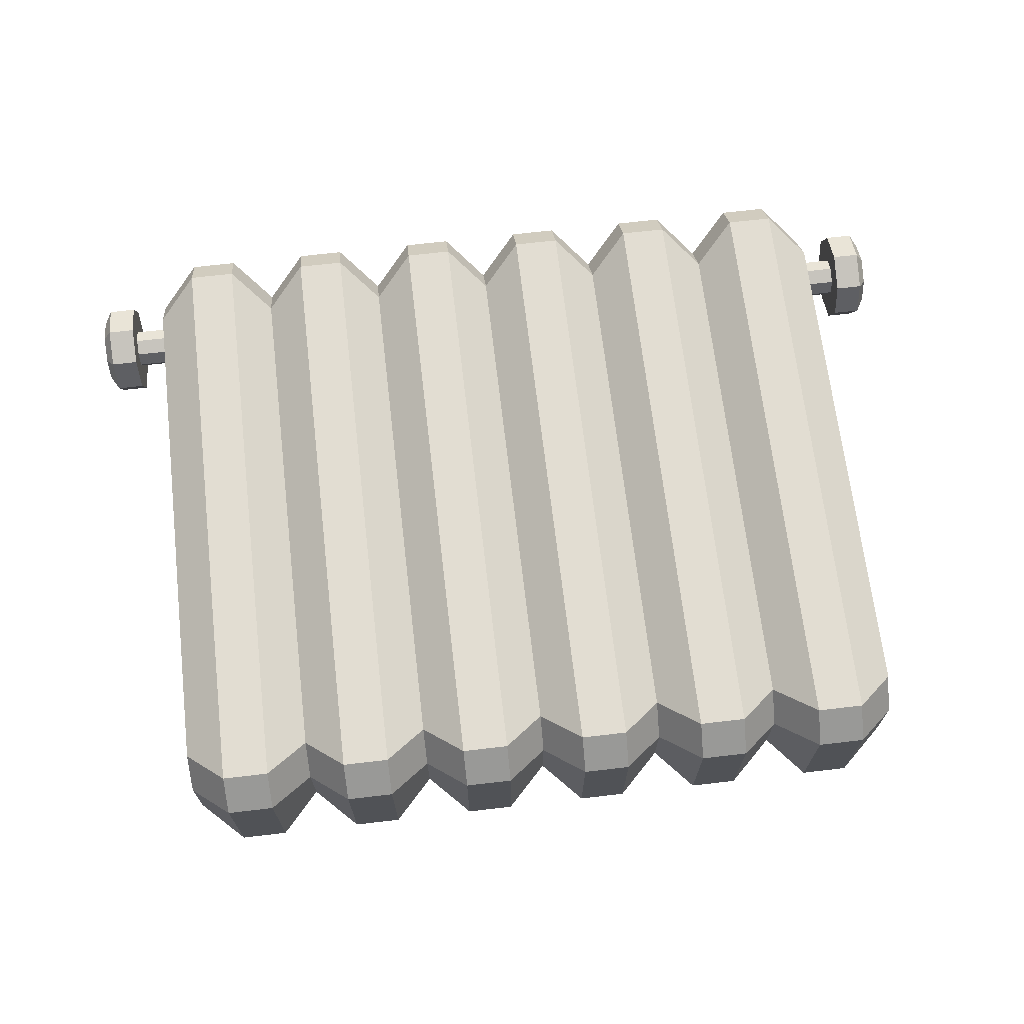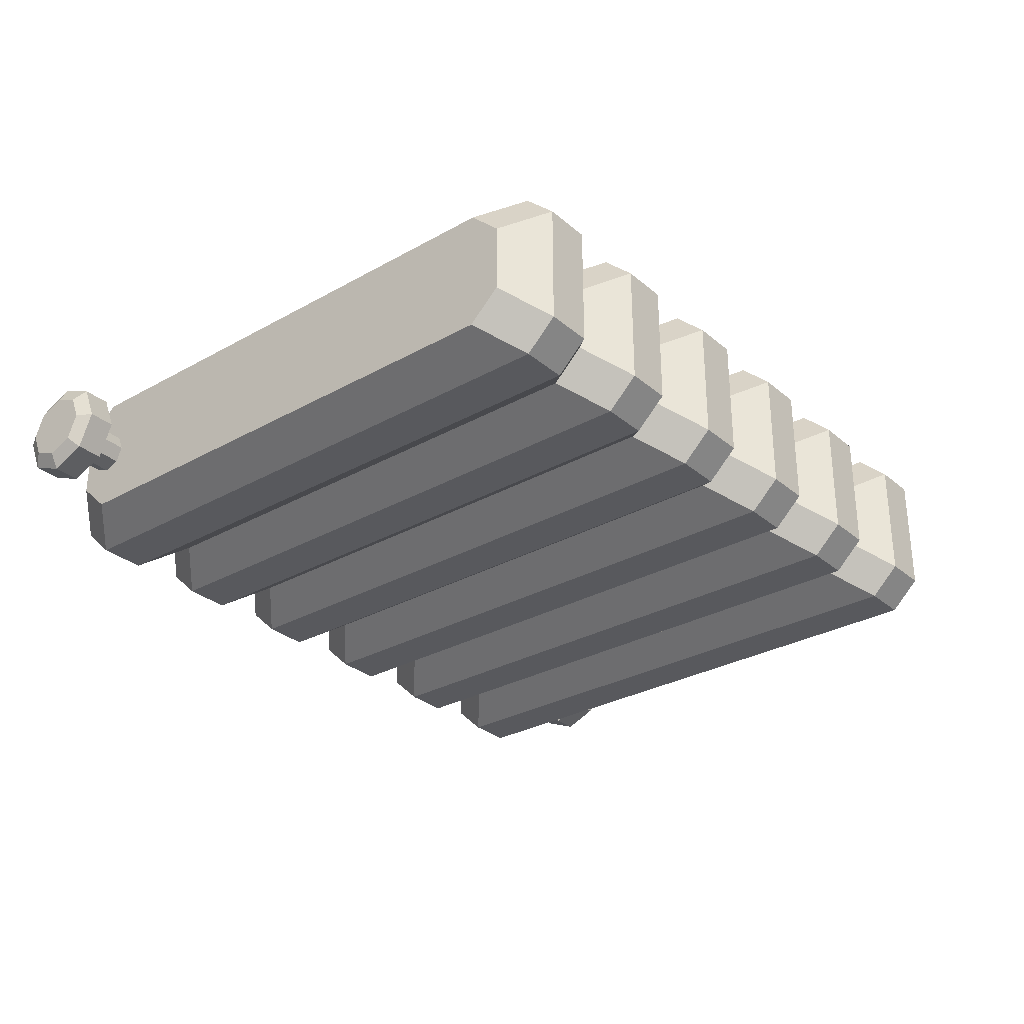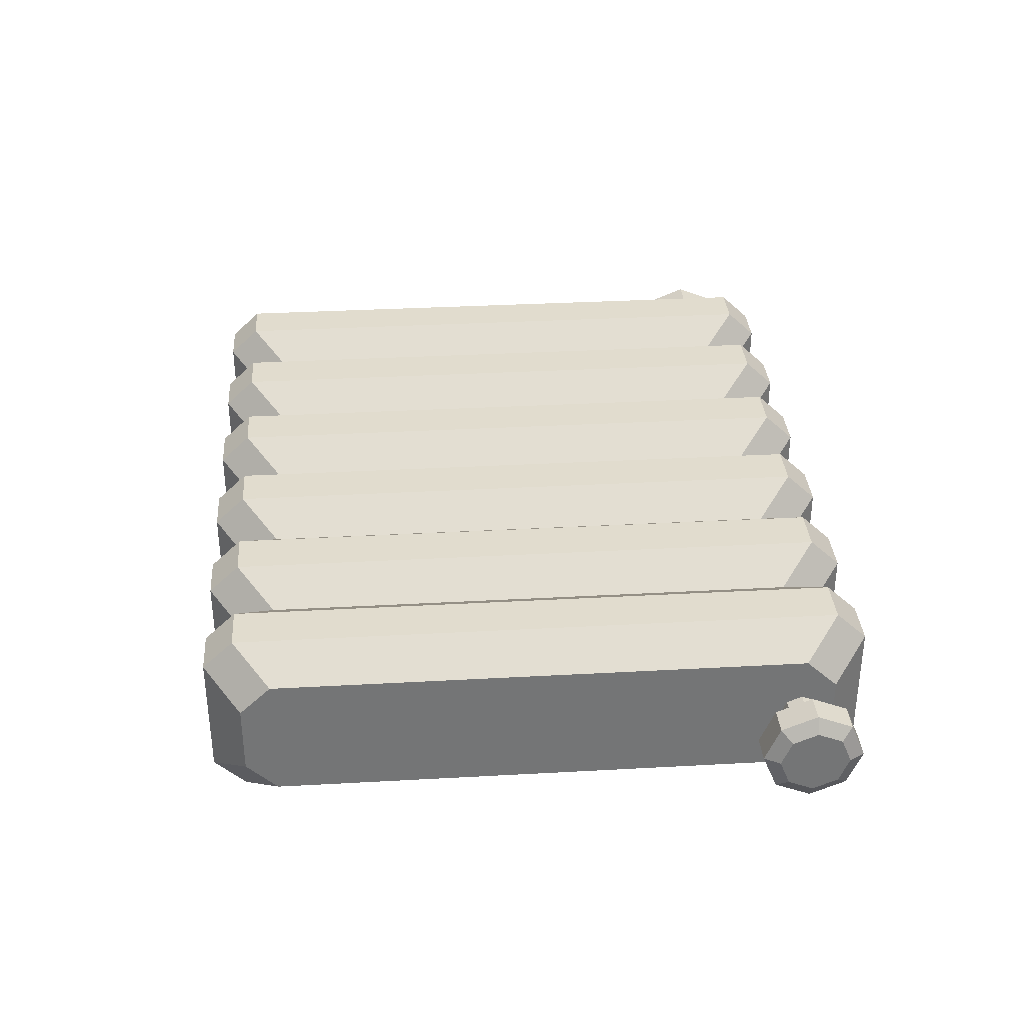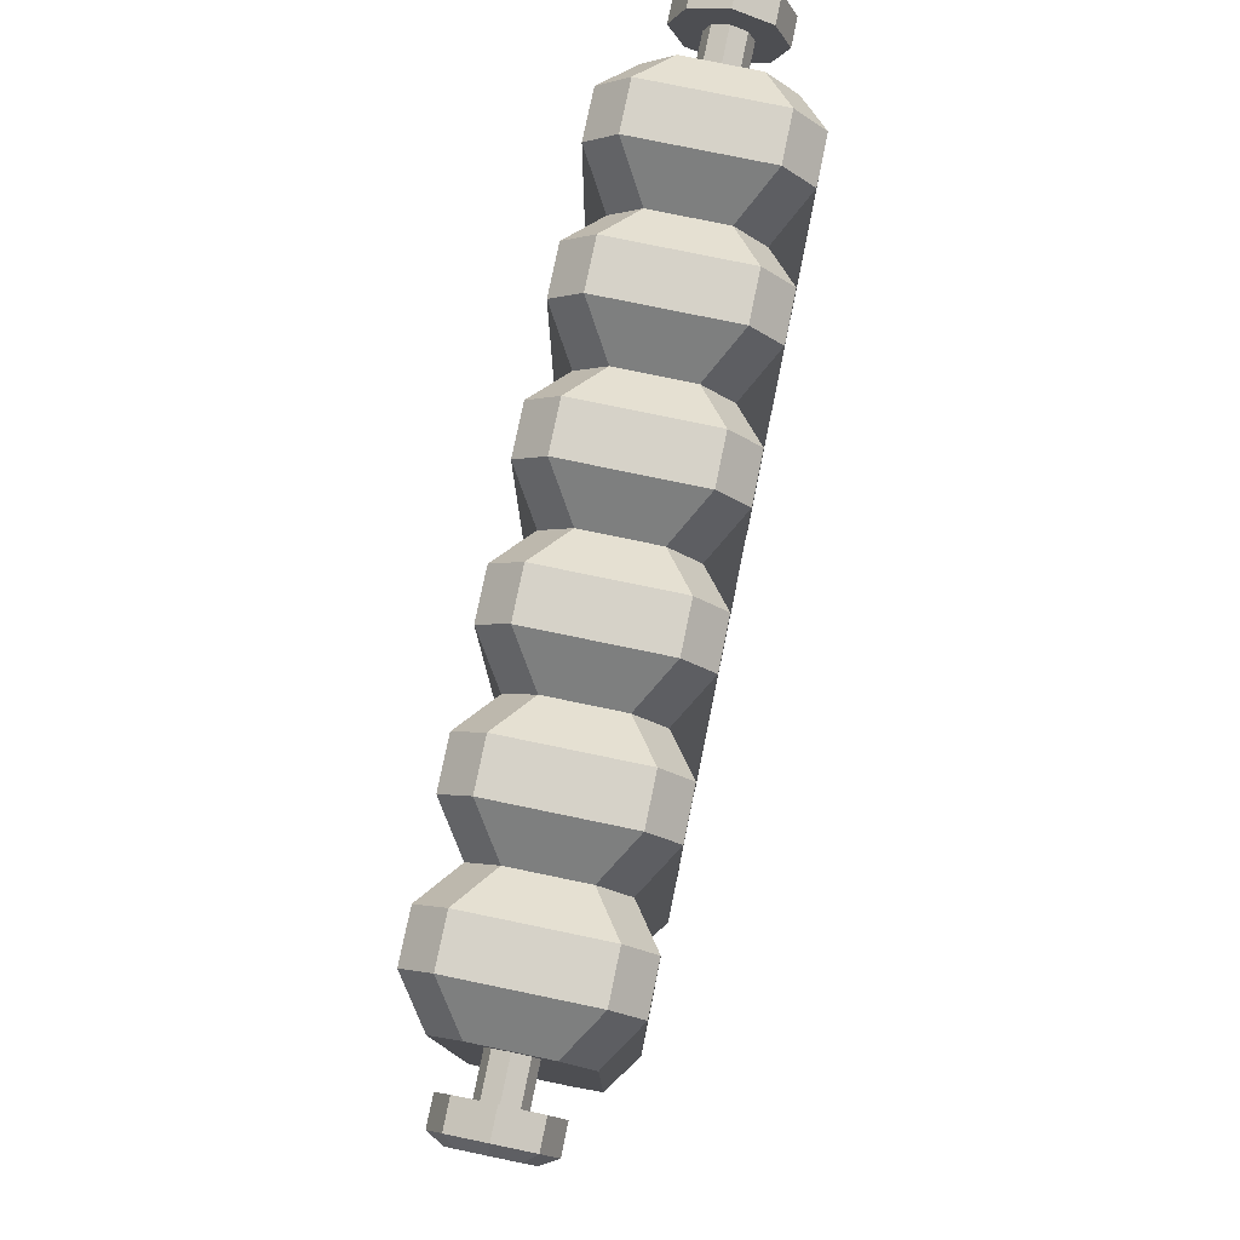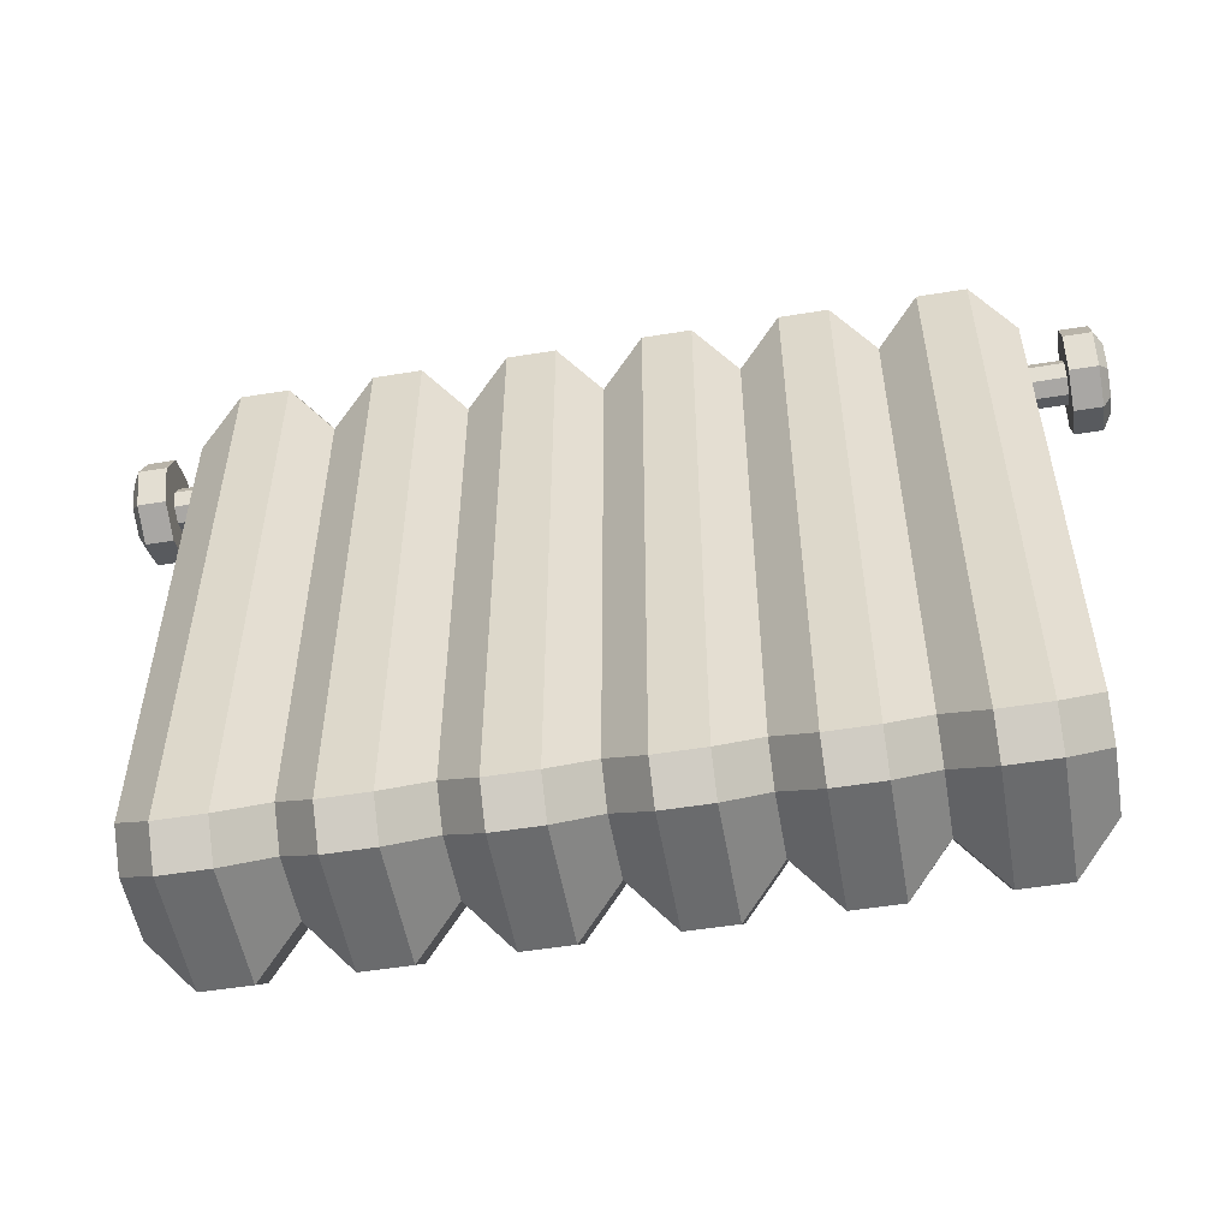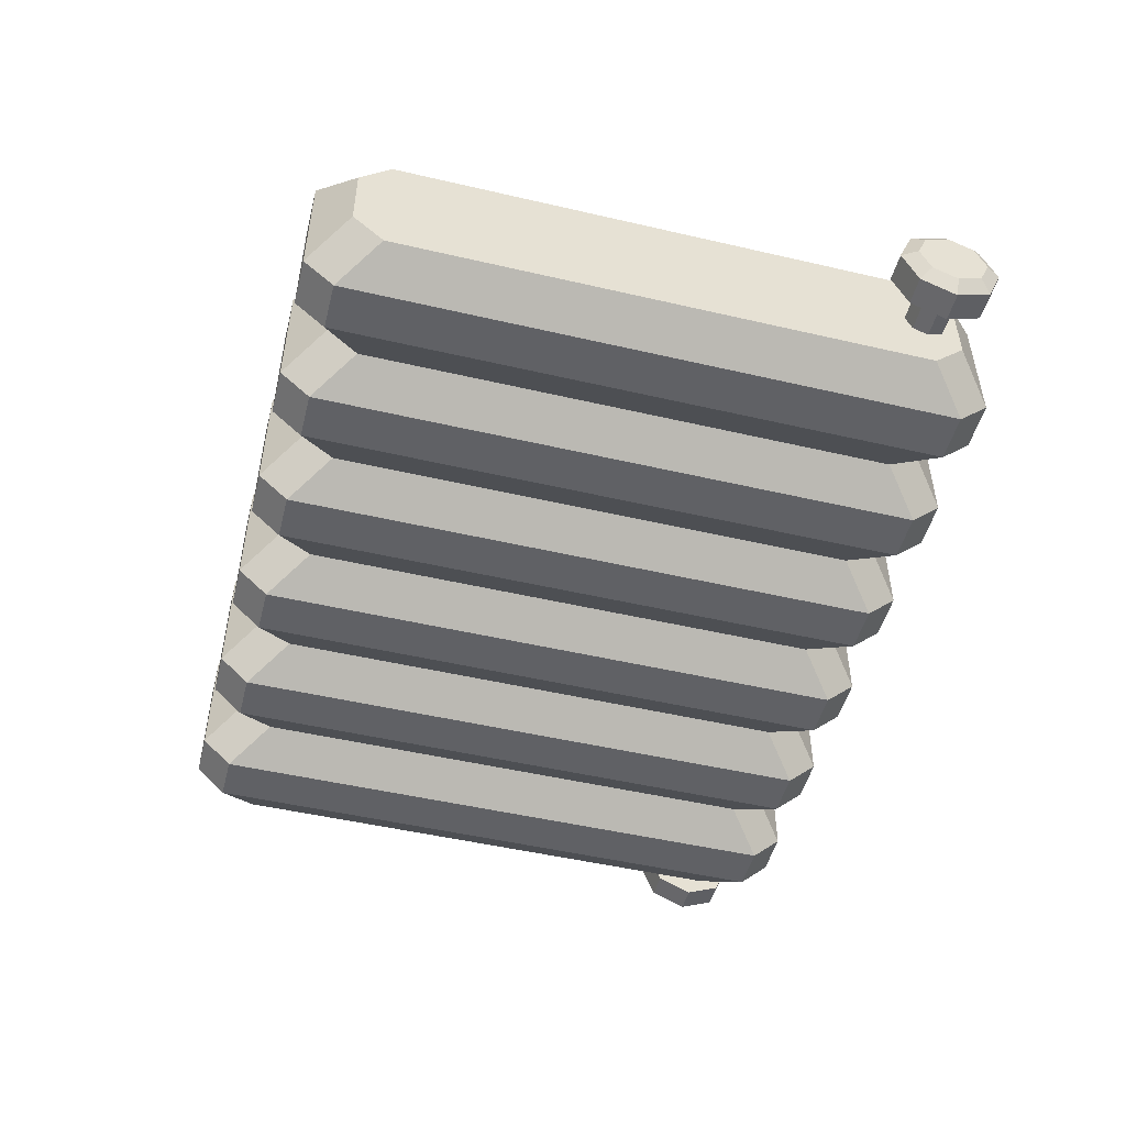
<metadata>
{"format":"obj","ext":"obj","renderer":"f3d","projection":"perspective","resolution":1024,"background":"white","views":[{"elev":68.3,"azim":-6.7,"up":"+Z"},{"elev":-29.8,"azim":-50.6,"up":"+Z"},{"elev":34.0,"azim":85.7,"up":"+Z"},{"elev":78.1,"azim":101.7,"up":"+Y"},{"elev":-53.2,"azim":9.8,"up":"+Y"},{"elev":-49.5,"azim":75.6,"up":"+Z"}]}
</metadata>
<code>
o Radiator_small_Cylinder.004
v 2.019 0.9172 -0.1122
v 2.243 0.9172 -0.1122
v 2.019 0.8379 -0.07933
v 2.243 0.8379 -0.07933
v 2.019 0.805 -0
v 2.243 0.805 -0
v 2.019 0.8379 0.07933
v 2.243 0.8379 0.07933
v 2.019 0.9172 0.1122
v 2.243 0.9172 0.1122
v 2.019 0.9966 0.07933
v 2.243 0.9966 0.07933
v 2.019 1.029 -0
v 2.243 1.029 -0
v 2.019 0.9966 -0.07933
v 2.243 0.9966 -0.07933
v 2.243 0.7306 -0.1867
v 2.243 0.9172 -0.264
v 2.243 0.6533 -0
v 2.243 0.7306 0.1867
v 2.243 0.9172 0.264
v 2.243 1.104 0.1867
v 2.243 1.181 -0
v 2.243 1.104 -0.1867
v 2.435 0.7874 -0.1299
v 2.435 0.9172 -0.1836
v 2.435 0.7336 -0
v 2.435 0.7874 0.1299
v 2.435 0.9172 0.1836
v 2.435 1.047 0.1299
v 2.435 1.101 -0
v 2.435 1.047 -0.1299
v 2.389 0.7306 -0.1867
v 2.389 0.9172 -0.264
v 2.389 0.6533 -0
v 2.389 0.7306 0.1867
v 2.389 0.9172 0.264
v 2.389 1.104 0.1867
v 2.389 1.181 -0
v 2.389 1.104 -0.1867
v 2.039 -1.895 0.3383
v 2.039 -2.058 0.1844
v 2.039 1.093 0.1844
v 2.039 0.9297 0.3383
v 2.039 -2.058 -0.1844
v 2.039 -1.895 -0.3383
v 2.039 0.9297 -0.3383
v 2.039 1.093 -0.1844
v 1.36 -2.058 -0.1844
v 1.36 -1.895 -0.3383
v 0.6797 -2.058 -0.1844
v 0.6797 -1.895 -0.3383
v -8.9e-05 -2.058 -0.1844
v -8.9e-05 -1.895 -0.3383
v -0.6799 -2.058 -0.1844
v -0.6799 -1.895 -0.3383
v -1.36 -2.058 -0.1844
v -1.36 -1.895 -0.3383
v -2.04 -1.895 -0.3383
v -2.04 -2.058 -0.1844
v -2.04 1.093 -0.1844
v -2.04 0.9297 -0.3383
v -1.36 0.9297 -0.3383
v -1.36 1.093 -0.1844
v -0.6799 0.9297 -0.3383
v -0.6799 1.093 -0.1844
v -8.9e-05 0.9297 -0.3383
v -8.9e-05 1.093 -0.1844
v 0.6797 0.9297 -0.3383
v 0.6797 1.093 -0.1844
v 1.36 0.9297 -0.3383
v 1.36 1.093 -0.1844
v -2.04 -2.058 0.1844
v -2.04 -1.895 0.3383
v -1.36 -1.895 0.3383
v -1.36 -2.058 0.1844
v -0.6799 -1.895 0.3383
v -0.6799 -2.058 0.1844
v -8.9e-05 -1.895 0.3383
v -8.9e-05 -2.058 0.1844
v 0.6797 -1.895 0.3383
v 0.6797 -2.058 0.1844
v 1.36 -1.895 0.3383
v 1.36 -2.058 0.1844
v 1.36 0.9297 0.3383
v 1.36 1.093 0.1844
v 0.6797 0.9297 0.3383
v 0.6797 1.093 0.1844
v -8.9e-05 0.9297 0.3383
v -8.9e-05 1.093 0.1844
v -0.6799 0.9297 0.3383
v -0.6799 1.093 0.1844
v -1.36 0.9297 0.3383
v -1.36 1.093 0.1844
v -2.04 0.9297 0.3383
v -2.04 1.093 0.1844
v 1.575 -2.25 -0.3307
v 1.575 -2.087 -0.4844
v 1.824 -2.087 -0.4844
v 1.824 -2.25 -0.3307
v 0.895 -2.25 -0.3307
v 0.895 -2.087 -0.4844
v 1.144 -2.087 -0.4844
v 1.144 -2.25 -0.3307
v 0.2152 -2.25 -0.3307
v 0.2152 -2.087 -0.4844
v 0.4644 -2.087 -0.4844
v 0.4644 -2.25 -0.3307
v -0.4646 -2.25 -0.3307
v -0.4646 -2.087 -0.4844
v -0.2154 -2.087 -0.4844
v -0.2154 -2.25 -0.3307
v -1.144 -2.25 -0.3307
v -1.144 -2.087 -0.4844
v -0.8952 -2.087 -0.4844
v -0.8952 -2.25 -0.3307
v -1.824 -2.25 -0.3307
v -1.824 -2.087 -0.4844
v -1.575 -2.087 -0.4844
v -1.575 -2.25 -0.3307
v -1.575 1.284 -0.3307
v -1.575 1.122 -0.4844
v -1.824 1.122 -0.4844
v -1.824 1.284 -0.3307
v -0.8952 1.284 -0.3307
v -0.8952 1.122 -0.4844
v -1.144 1.122 -0.4844
v -1.144 1.284 -0.3307
v -0.2154 1.284 -0.3307
v -0.2154 1.122 -0.4844
v -0.4646 1.122 -0.4844
v -0.4646 1.284 -0.3307
v 0.4644 1.284 -0.3307
v 0.4644 1.122 -0.4844
v 0.2152 1.122 -0.4844
v 0.2152 1.284 -0.3307
v 1.144 1.284 -0.3307
v 1.144 1.122 -0.4844
v 0.895 1.122 -0.4844
v 0.895 1.284 -0.3307
v 1.824 1.284 -0.3307
v 1.824 1.122 -0.4844
v 1.575 1.122 -0.4844
v 1.575 1.284 -0.3307
v -1.575 -2.25 0.3307
v -1.575 -2.087 0.4844
v -1.824 -2.087 0.4844
v -1.824 -2.25 0.3307
v -0.8952 -2.25 0.3307
v -0.8952 -2.087 0.4844
v -1.144 -2.087 0.4844
v -1.144 -2.25 0.3307
v -0.2154 -2.25 0.3307
v -0.2154 -2.087 0.4844
v -0.4646 -2.087 0.4844
v -0.4646 -2.25 0.3307
v 0.4644 -2.25 0.3307
v 0.4644 -2.087 0.4844
v 0.2152 -2.087 0.4844
v 0.2152 -2.25 0.3307
v 1.144 -2.25 0.3307
v 1.144 -2.087 0.4844
v 0.895 -2.087 0.4844
v 0.895 -2.25 0.3307
v 1.824 -2.25 0.3307
v 1.824 -2.087 0.4844
v 1.575 -2.087 0.4844
v 1.575 -2.25 0.3307
v 1.575 1.284 0.3307
v 1.575 1.122 0.4844
v 1.824 1.122 0.4844
v 1.824 1.284 0.3307
v 0.895 1.284 0.3307
v 0.895 1.122 0.4844
v 1.144 1.122 0.4844
v 1.144 1.284 0.3307
v 0.2152 1.284 0.3307
v 0.2152 1.122 0.4844
v 0.4644 1.122 0.4844
v 0.4644 1.284 0.3307
v -0.4646 1.284 0.3307
v -0.4646 1.122 0.4844
v -0.2154 1.122 0.4844
v -0.2154 1.284 0.3307
v -1.144 1.284 0.3307
v -1.144 1.122 0.4844
v -0.8952 1.122 0.4844
v -0.8952 1.284 0.3307
v -1.824 1.284 0.3307
v -1.824 1.122 0.4844
v -1.575 1.122 0.4844
v -1.575 1.284 0.3307
v -2.018 0.9172 0.1122
v -2.243 0.9172 0.1122
v -2.018 0.8379 0.07933
v -2.243 0.8379 0.07933
v -2.018 0.805 -0
v -2.243 0.805 -0
v -2.018 0.8379 -0.07933
v -2.243 0.8379 -0.07933
v -2.018 0.9172 -0.1122
v -2.243 0.9172 -0.1122
v -2.018 0.9966 -0.07933
v -2.243 0.9966 -0.07933
v -2.018 1.029 -0
v -2.243 1.029 -0
v -2.018 0.9966 0.07933
v -2.243 0.9966 0.07933
v -2.243 0.7306 0.1867
v -2.243 0.9172 0.264
v -2.243 0.6533 -0
v -2.243 0.7306 -0.1867
v -2.243 0.9172 -0.264
v -2.243 1.104 -0.1867
v -2.243 1.181 -0
v -2.243 1.104 0.1867
v -2.435 0.7874 0.1299
v -2.435 0.9172 0.1836
v -2.435 0.7336 -0
v -2.435 0.7874 -0.1299
v -2.435 0.9172 -0.1836
v -2.435 1.047 -0.1299
v -2.435 1.101 -0
v -2.435 1.047 0.1299
v -2.389 0.7306 0.1867
v -2.389 0.9172 0.264
v -2.389 0.6533 -0
v -2.389 0.7306 -0.1867
v -2.389 0.9172 -0.264
v -2.389 1.104 -0.1867
v -2.389 1.181 -0
v -2.389 1.104 0.1867
f 104 49 84 161
f 41 44 171 166
f 51 101 164 82
f 147 190 95 74
f 75 93 191 146
f 99 142 47 46
f 144 72 86 169
f 72 137 176 86
f 140 70 88 173
f 70 133 180 88
f 136 68 90 177
f 68 129 184 90
f 132 66 92 181
f 66 125 188 92
f 128 64 94 185
f 64 121 192 94
f 60 117 148 73
f 120 57 76 145
f 73 74 95 96 61 62 59 60
f 116 55 78 149
f 57 113 152 76
f 112 53 80 153
f 55 109 156 78
f 108 51 82 157
f 53 105 160 80
f 49 97 168 84
f 142 99 98 143
f 48 141 172 43
f 167 170 85 83
f 83 85 175 162
f 163 174 87 81
f 81 87 179 158
f 159 178 89 79
f 79 89 183 154
f 155 182 91 77
f 77 91 187 150
f 151 186 93 75
f 124 61 96 189
f 58 63 127 114
f 119 122 63 58
f 56 65 131 110
f 115 126 65 56
f 54 67 135 106
f 111 130 67 54
f 52 69 139 102
f 107 134 69 52
f 50 71 143 98
f 103 138 71 50
f 59 62 123 118
f 190 147 146 191
f 144 169 172 141
f 140 173 176 137
f 136 177 180 133
f 132 181 184 129
f 128 185 188 125
f 124 189 192 121
f 122 119 118 123
f 126 115 114 127
f 130 111 110 131
f 134 107 106 135
f 138 103 102 139
f 170 167 166 171
f 174 163 162 175
f 178 159 158 179
f 182 155 154 183
f 186 151 150 187
f 120 145 148 117
f 116 149 152 113
f 112 153 156 109
f 108 157 160 105
f 104 161 164 101
f 100 165 168 97
f 45 46 47 48 43 44 41 42
f 142 143 144 141
f 170 171 172 169
f 138 139 140 137
f 174 175 176 173
f 134 135 136 133
f 178 179 180 177
f 130 131 132 129
f 182 183 184 181
f 126 127 128 125
f 186 187 188 185
f 122 123 124 121
f 190 191 192 189
f 118 119 120 117
f 146 147 148 145
f 114 115 116 113
f 150 151 152 149
f 110 111 112 109
f 154 155 156 153
f 106 107 108 105
f 158 159 160 157
f 102 103 104 101
f 162 163 164 161
f 98 99 100 97
f 166 167 168 165
f 99 46 45 100
f 41 166 165 42
f 97 49 50 98
f 72 144 143 71
f 167 83 84 168
f 141 48 47 142
f 49 104 103 50
f 137 72 71 138
f 83 162 161 84
f 101 51 52 102
f 70 140 139 69
f 163 81 82 164
f 51 108 107 52
f 133 70 69 134
f 81 158 157 82
f 105 53 54 106
f 68 136 135 67
f 159 79 80 160
f 53 112 111 54
f 129 68 67 130
f 79 154 153 80
f 109 55 56 110
f 66 132 131 65
f 155 77 78 156
f 55 116 115 56
f 125 66 65 126
f 77 150 149 78
f 113 57 58 114
f 64 128 127 63
f 151 75 76 152
f 57 120 119 58
f 121 64 63 122
f 75 146 145 76
f 117 60 59 118
f 61 124 123 62
f 147 74 73 148
f 95 190 189 96
f 191 93 94 192
f 93 186 185 94
f 187 91 92 188
f 91 182 181 92
f 183 89 90 184
f 89 178 177 90
f 179 87 88 180
f 87 174 173 88
f 175 85 86 176
f 171 44 43 172
f 85 170 169 86
f 100 45 42 165
f 1 2 4 3
f 3 4 6 5
f 5 6 8 7
f 7 8 10 9
f 9 10 12 11
f 11 12 14 13
f 10 8 20 21
f 13 14 16 15
f 15 16 2 1
f 1 3 5 7 9 11 13 15
f 17 18 34 33
f 16 14 23 24
f 6 4 17 19
f 12 10 21 22
f 2 16 24 18
f 4 2 18 17
f 8 6 19 20
f 14 12 22 23
f 25 26 32 31 30 29 28 27
f 18 24 40 34
f 23 22 38 39
f 21 20 36 37
f 19 17 33 35
f 24 23 39 40
f 22 21 37 38
f 20 19 35 36
f 26 25 33 34
f 25 27 35 33
f 27 28 36 35
f 28 29 37 36
f 29 30 38 37
f 30 31 39 38
f 31 32 40 39
f 32 26 34 40
f 193 194 196 195
f 195 196 198 197
f 197 198 200 199
f 199 200 202 201
f 201 202 204 203
f 203 204 206 205
f 202 200 212 213
f 205 206 208 207
f 207 208 194 193
f 193 195 197 199 201 203 205 207
f 209 210 226 225
f 208 206 215 216
f 198 196 209 211
f 204 202 213 214
f 194 208 216 210
f 196 194 210 209
f 200 198 211 212
f 206 204 214 215
f 217 218 224 223 222 221 220 219
f 210 216 232 226
f 215 214 230 231
f 213 212 228 229
f 211 209 225 227
f 216 215 231 232
f 214 213 229 230
f 212 211 227 228
f 218 217 225 226
f 217 219 227 225
f 219 220 228 227
f 220 221 229 228
f 221 222 230 229
f 222 223 231 230
f 223 224 232 231
f 224 218 226 232

</code>
